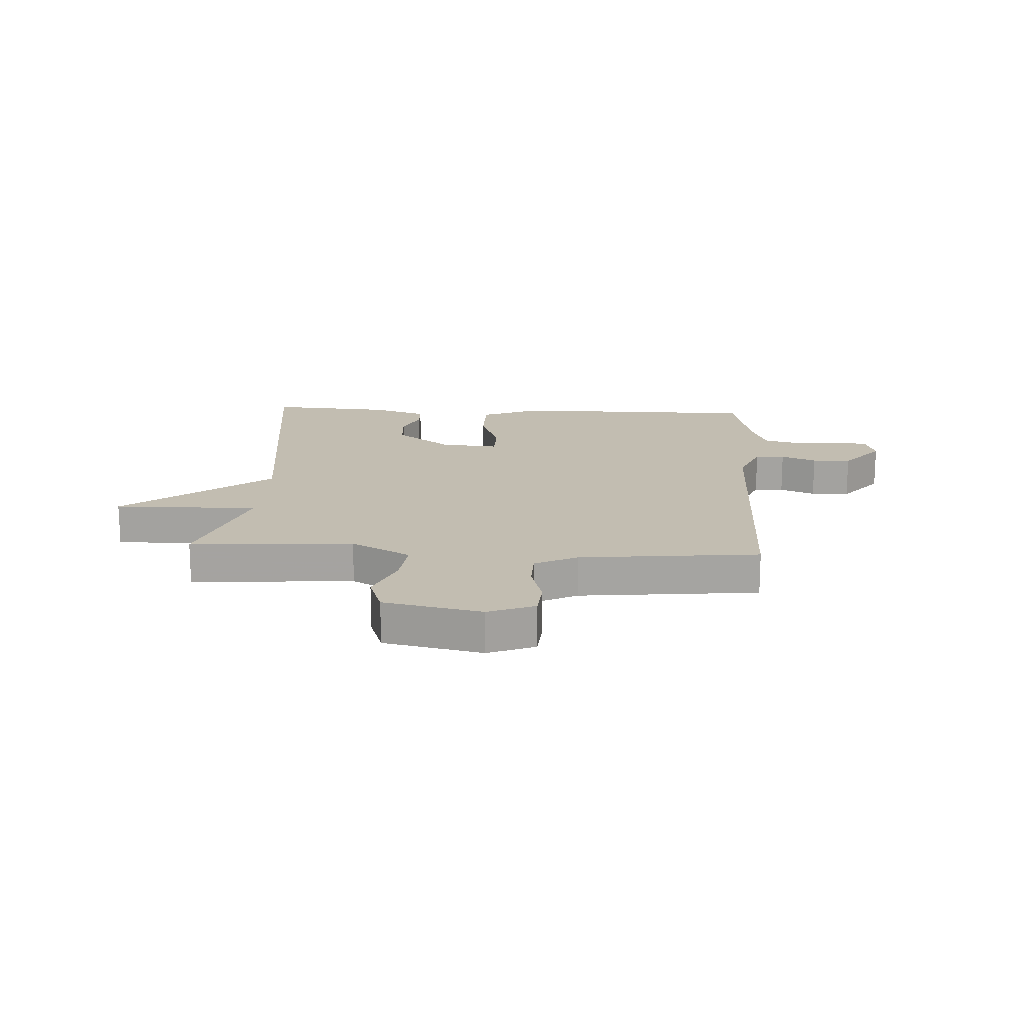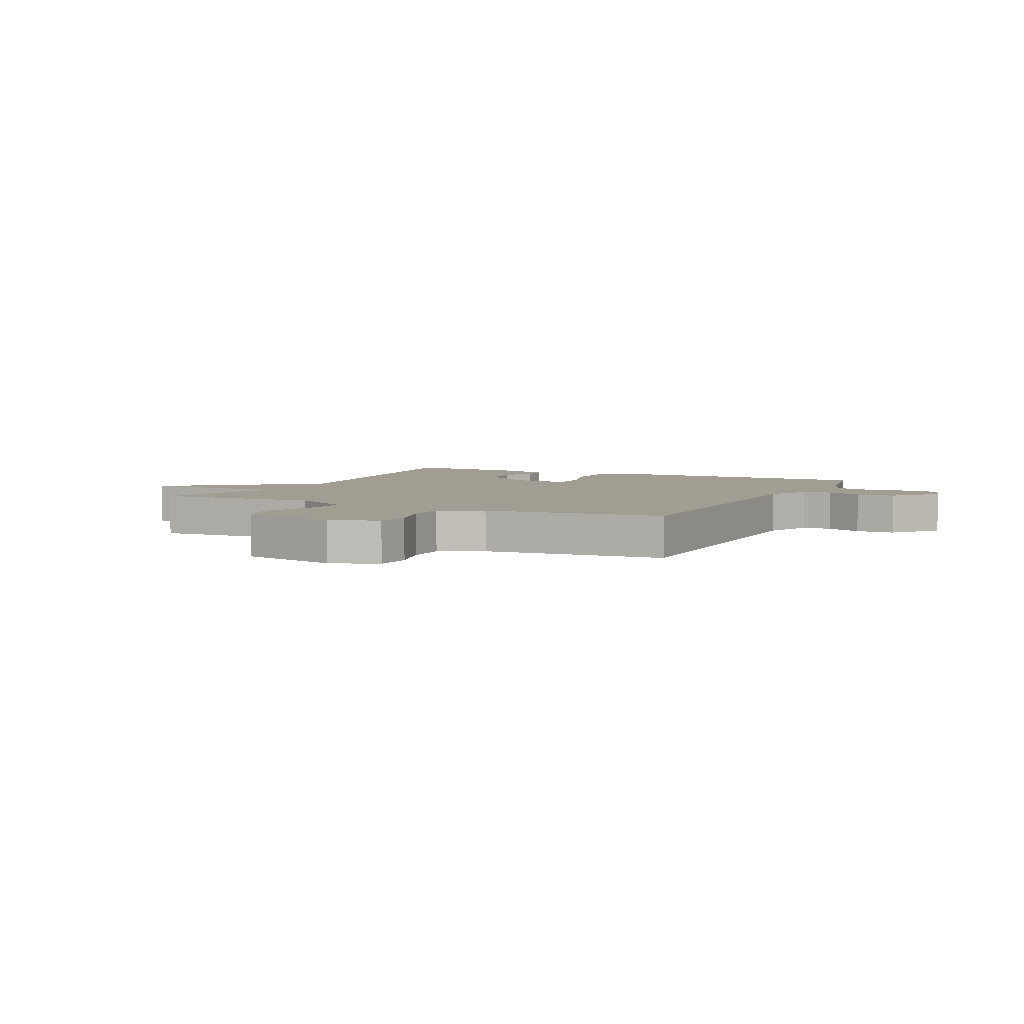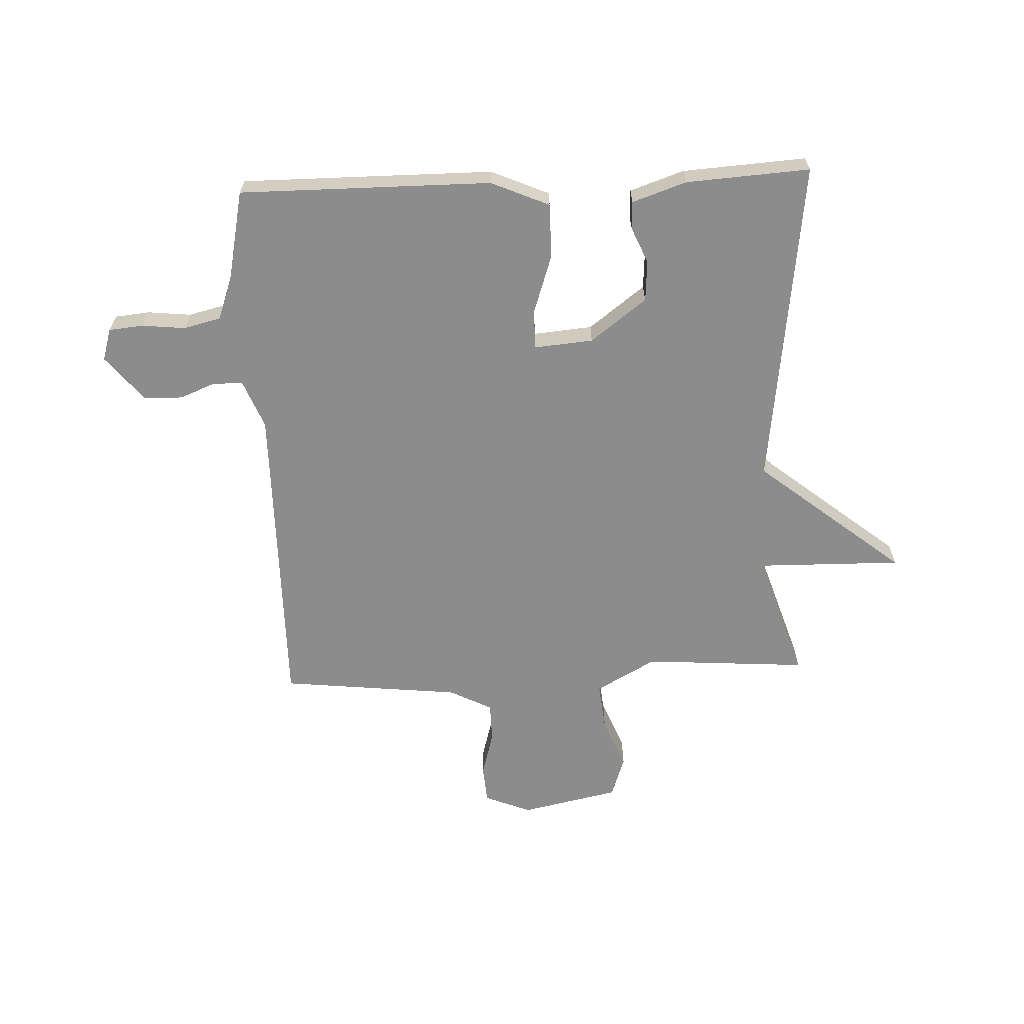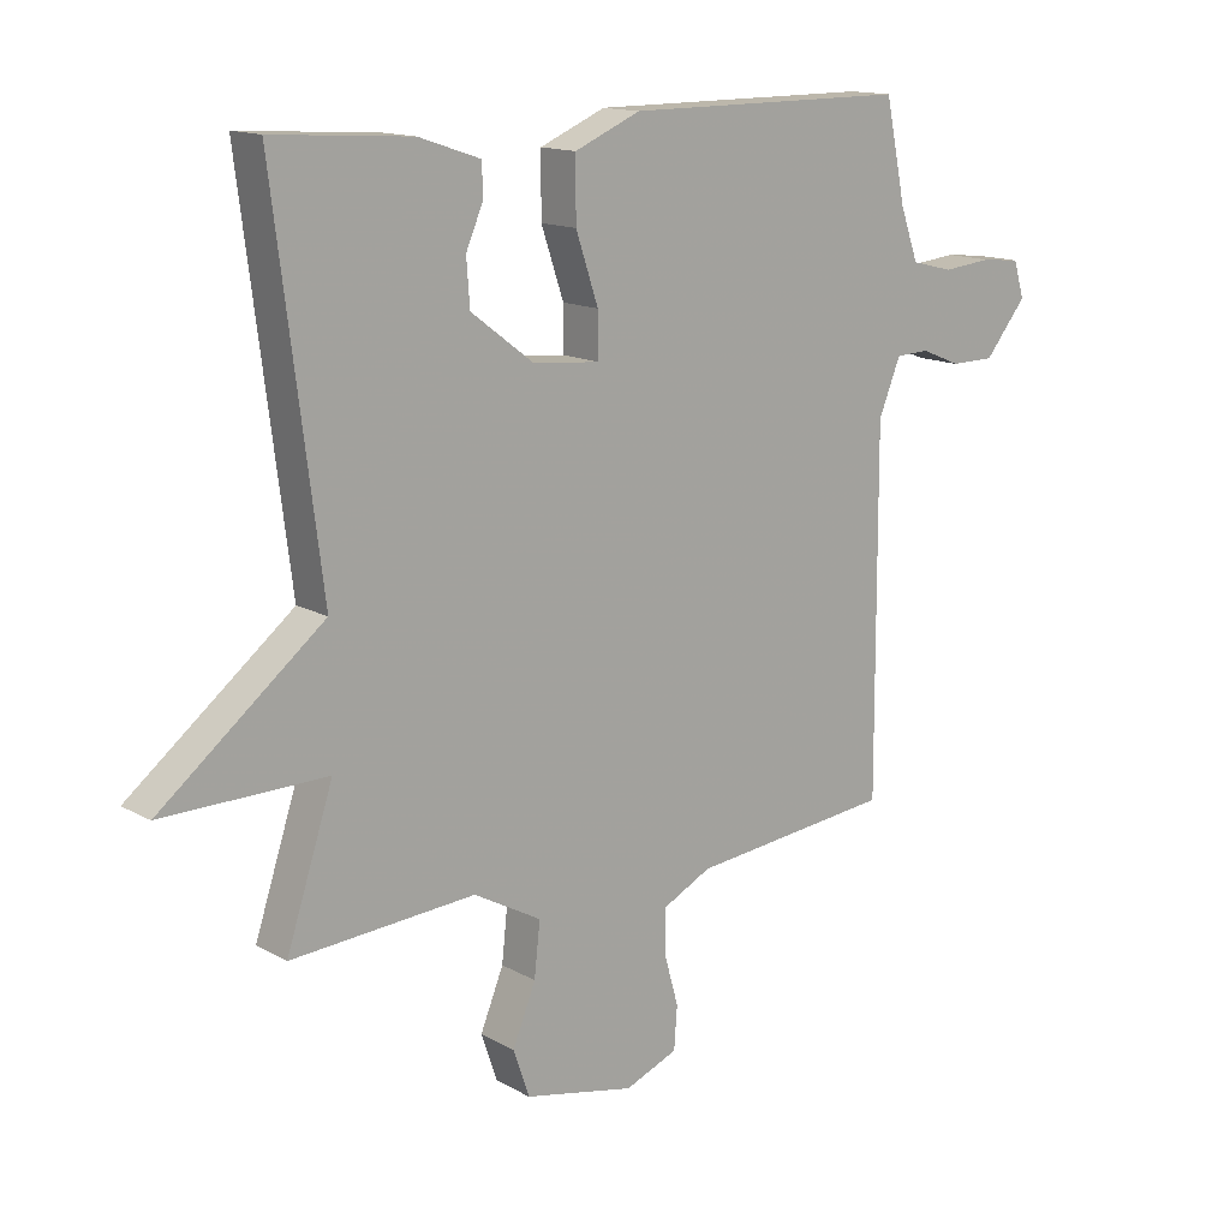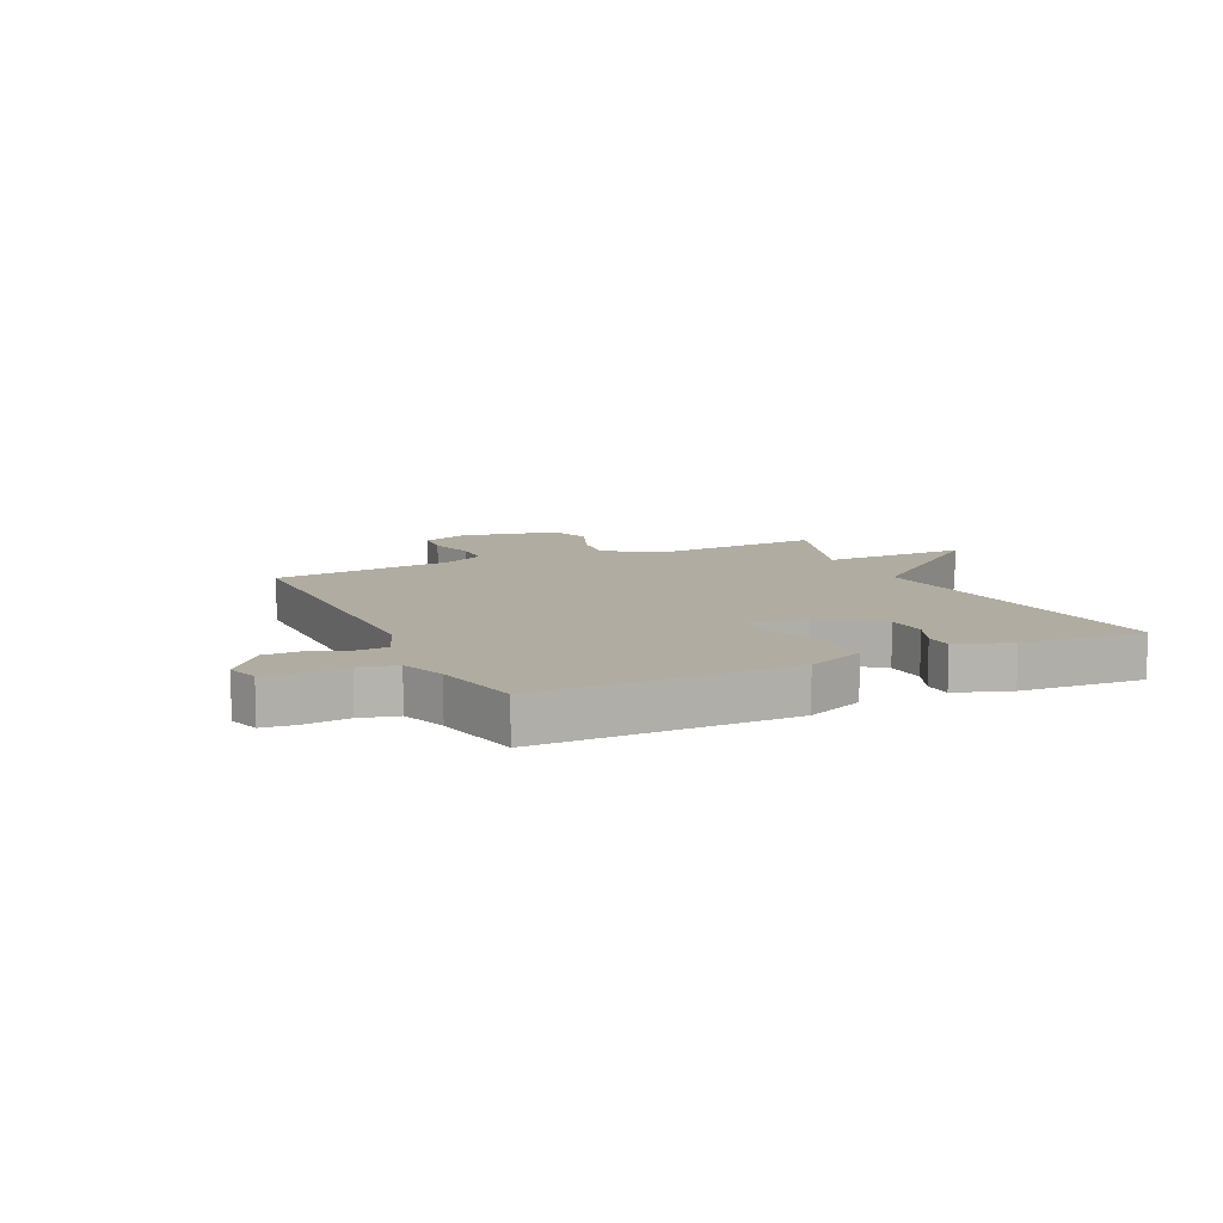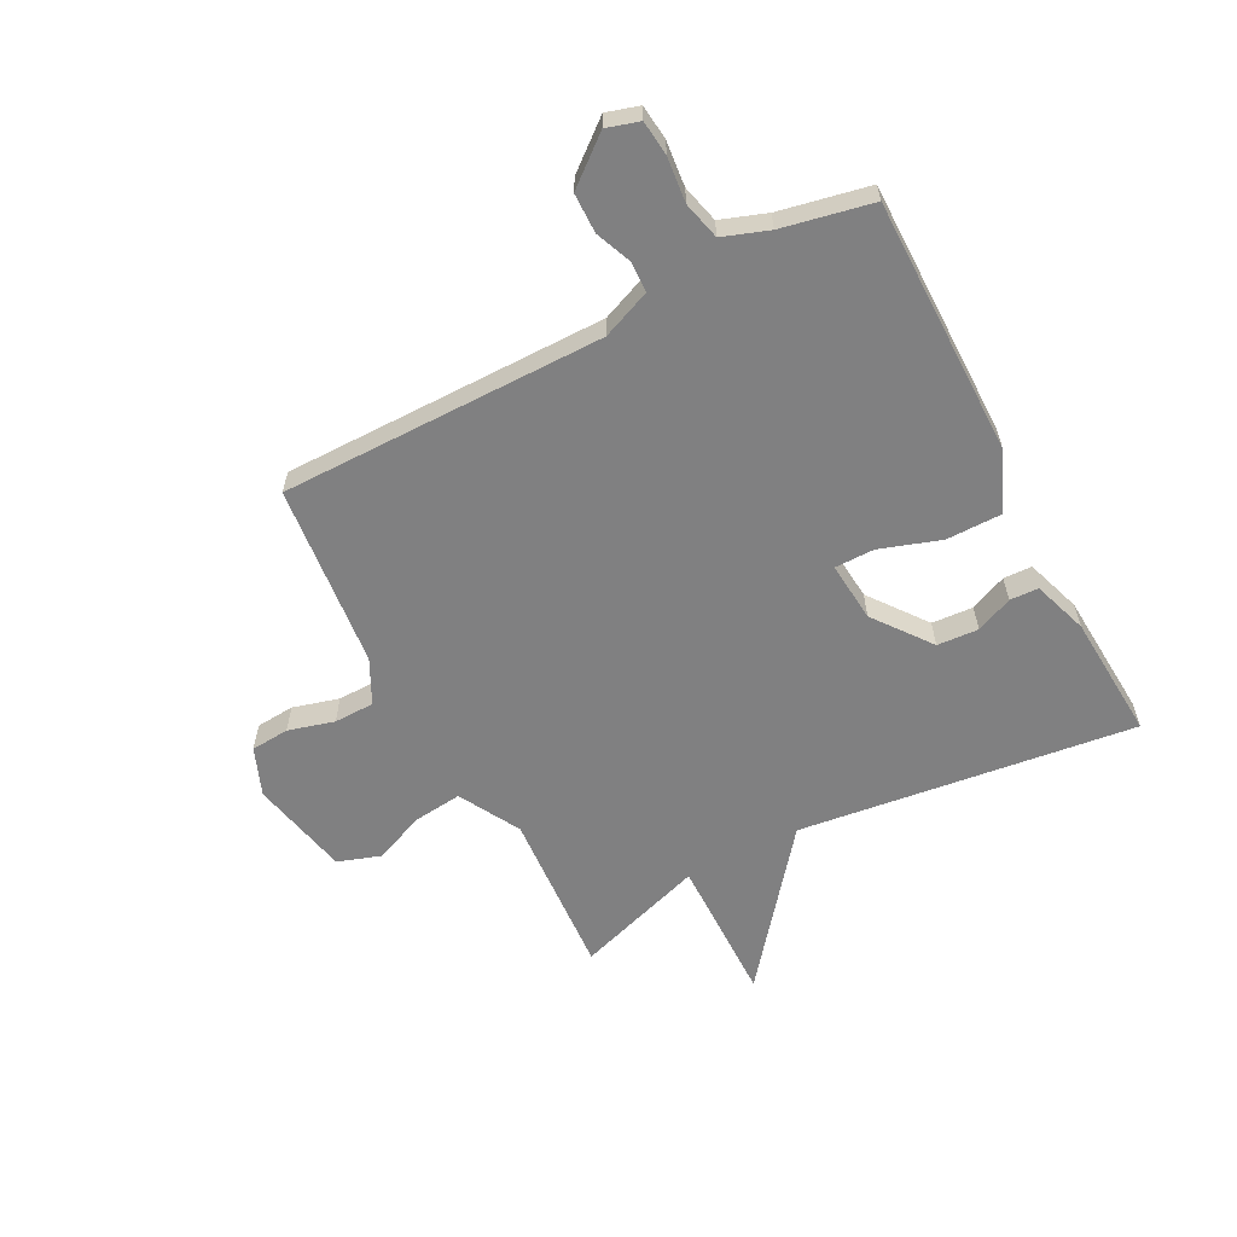
<metadata>
{"format":"obj","ext":"obj","renderer":"f3d","projection":"perspective","resolution":1024,"background":"white","views":[{"elev":17.0,"azim":-176.7,"up":"+Y"},{"elev":4.7,"azim":-153.5,"up":"+Y"},{"elev":-64.2,"azim":2.4,"up":"+Y"},{"elev":14.3,"azim":140.4,"up":"+Z"},{"elev":10.2,"azim":-25.1,"up":"+Y"},{"elev":-60.1,"azim":-62.3,"up":"+Y"}]}
</metadata>
<code>
v -0.5 0.07 -0.5
v -0.498 0.07 0.056
v -0.532 0.07 0.14
v -0.584 0.07 0.142
v -0.646 0.07 0.117
v -0.714 0.07 0.118
v -0.779 0.07 0.198
v -0.762 0.07 0.254
v -0.702 0.07 0.26
v -0.625 0.07 0.252
v -0.56 0.07 0.268
v -0.532 0.07 0.346
v -0.5 0.07 0.5
v -0.059 0.07 0.499
v 0.043 0.07 0.455
v 0.043 0.07 0.36
v 0.008 0.07 0.256
v 0.008 0.07 0.188
v 0.111 0.07 0.197
v 0.209 0.07 0.271
v 0.214 0.07 0.342
v 0.187 0.07 0.405
v 0.189 0.07 0.454
v 0.284 0.07 0.486
v 0.5 0.07 0.5
v 0.427 0.07 -0.077
v 0.681 0.07 -0.281
v 0.427 0.07 -0.277
v 0.5 0.07 -0.5
v 0.213 0.07 -0.48
v 0.108 0.07 -0.538
v 0.117 0.07 -0.621
v 0.153 0.07 -0.71
v 0.128 0.07 -0.783
v -0.044 0.07 -0.819
v -0.126 0.07 -0.786
v -0.131 0.07 -0.72
v -0.109 0.07 -0.641
v -0.11 0.07 -0.572
v -0.185 0.07 -0.534
v -0.5 0 -0.5
v -0.498 0 0.056
v -0.532 0 0.14
v -0.584 0 0.142
v -0.646 0 0.117
v -0.714 0 0.118
v -0.779 0 0.198
v -0.762 0 0.254
v -0.702 0 0.26
v -0.625 0 0.252
v -0.56 0 0.268
v -0.532 0 0.346
v -0.5 0 0.5
v -0.059 0 0.499
v 0.043 0 0.455
v 0.043 0 0.36
v 0.008 0 0.256
v 0.008 0 0.188
v 0.111 0 0.197
v 0.209 0 0.271
v 0.214 0 0.342
v 0.187 0 0.405
v 0.189 0 0.454
v 0.284 0 0.486
v 0.5 0 0.5
v 0.427 0 -0.077
v 0.681 0 -0.281
v 0.427 0 -0.277
v 0.5 0 -0.5
v 0.213 0 -0.48
v 0.108 0 -0.538
v 0.117 0 -0.621
v 0.153 0 -0.71
v 0.128 0 -0.783
v -0.044 0 -0.819
v -0.126 0 -0.786
v -0.131 0 -0.72
v -0.109 0 -0.641
v -0.11 0 -0.572
v -0.185 0 -0.534
f 36 37 38
f 35 36 38
f 34 35 38
f 33 34 38
f 32 33 38
f 31 32 38 39
f 30 31 39 40
f 28 29 30
f 26 27 28
f 40 1 2
f 30 40 2
f 28 30 2
f 26 28 2
f 24 25 26
f 23 24 26
f 22 23 26
f 21 22 26
f 15 16 17
f 14 15 17
f 13 14 17
f 12 13 17
f 11 12 17 18
f 10 11 18
f 8 9 10
f 7 8 10
f 6 7 10
f 5 6 10
f 4 5 10
f 3 4 10 18
f 2 3 18 19
f 20 21 26
f 19 20 26
f 2 19 26
f 78 77 76
f 78 76 75
f 78 75 74
f 78 74 73
f 78 73 72
f 79 78 72 71
f 80 79 71 70
f 70 69 68
f 68 67 66
f 42 41 80
f 42 80 70
f 42 70 68
f 42 68 66
f 66 65 64
f 66 64 63
f 66 63 62
f 66 62 61
f 57 56 55
f 57 55 54
f 57 54 53
f 57 53 52
f 58 57 52 51
f 58 51 50
f 50 49 48
f 50 48 47
f 50 47 46
f 50 46 45
f 50 45 44
f 58 50 44 43
f 59 58 43 42
f 66 61 60
f 66 60 59
f 66 59 42
f 1 41 42 2
f 2 42 43 3
f 3 43 44 4
f 4 44 45 5
f 5 45 46 6
f 6 46 47 7
f 7 47 48 8
f 8 48 49 9
f 9 49 50 10
f 10 50 51 11
f 11 51 52 12
f 12 52 53 13
f 13 53 54 14
f 14 54 55 15
f 15 55 56 16
f 16 56 57 17
f 17 57 58 18
f 18 58 59 19
f 19 59 60 20
f 20 60 61 21
f 21 61 62 22
f 22 62 63 23
f 23 63 64 24
f 24 64 65 25
f 25 65 66 26
f 26 66 67 27
f 27 67 68 28
f 28 68 69 29
f 29 69 70 30
f 30 70 71 31
f 31 71 72 32
f 32 72 73 33
f 33 73 74 34
f 34 74 75 35
f 35 75 76 36
f 36 76 77 37
f 37 77 78 38
f 38 78 79 39
f 39 79 80 40
f 40 80 41 1

</code>
